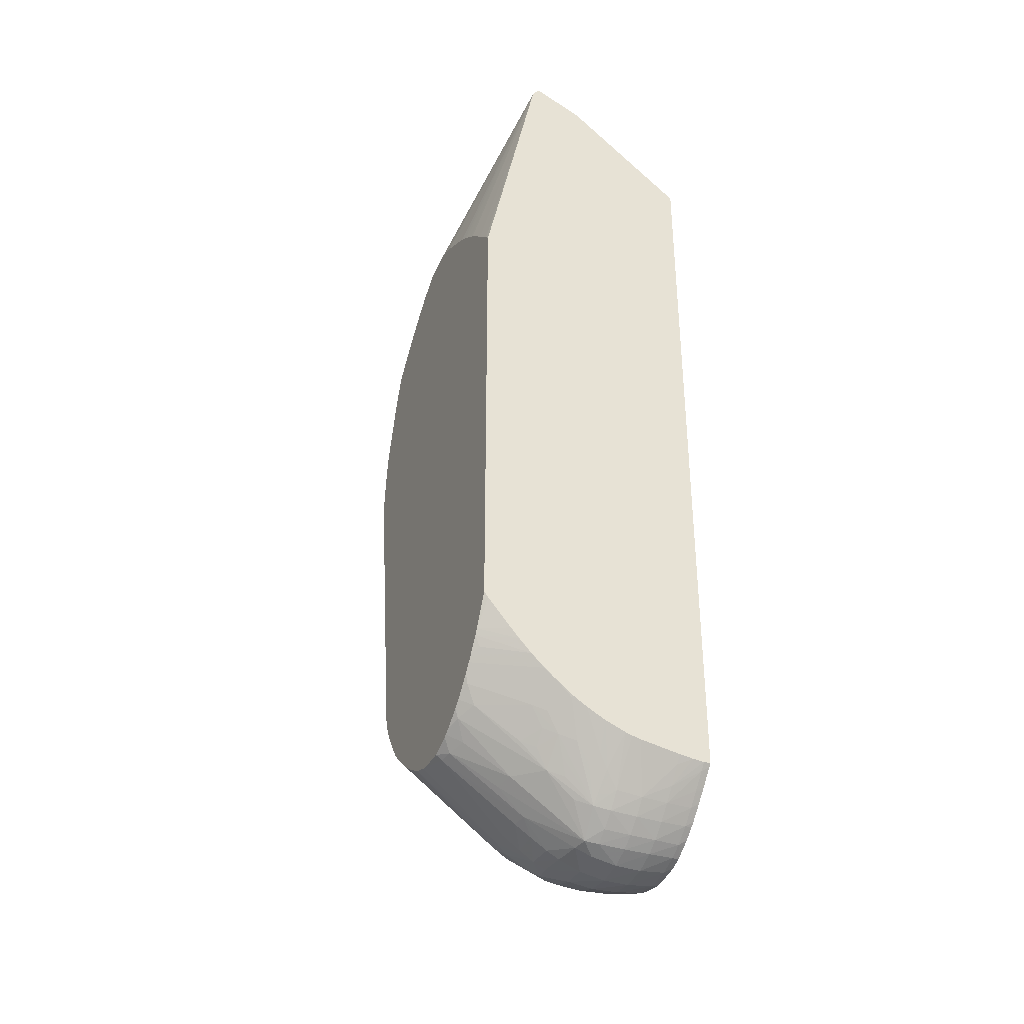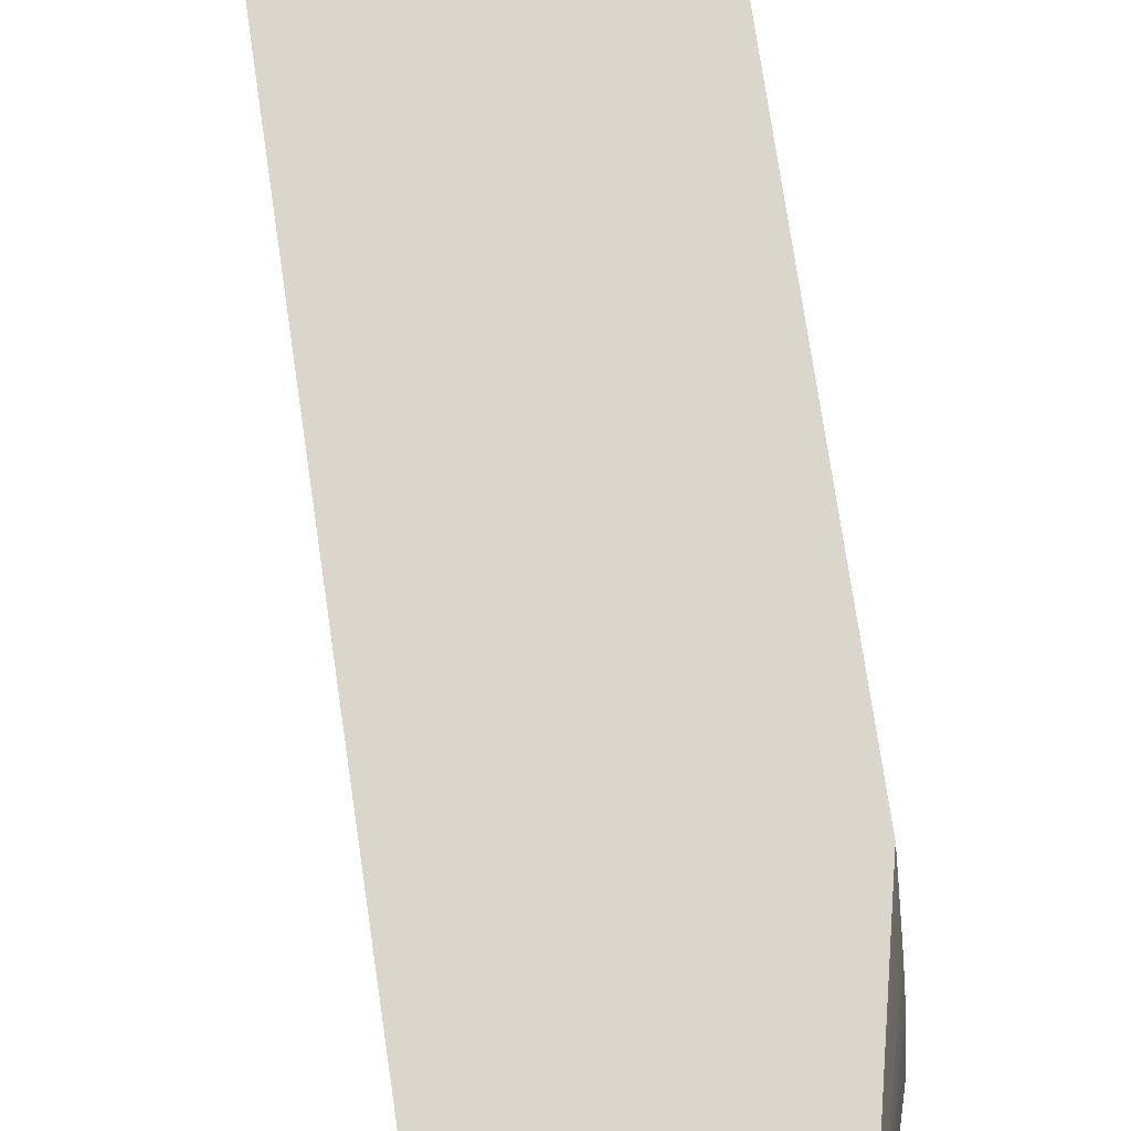
<metadata>
{"format":"obj","ext":"obj","renderer":"f3d","projection":"perspective","resolution":1024,"background":"white","views":[{"elev":-35.1,"azim":-23.9,"up":"+Y"},{"elev":73.5,"azim":171.7,"up":"+Z"}]}
</metadata>
<code>
v -0.00373 0.02233 -0.001364
v -0.003855 0.02233 -0.001364
v -0.002392 0.02178 -0.001364
v 0.004997 0.02115 -0.01812
v -0.004161 0.02197 -0.001364
v 0.004997 0.02103 -0.0189
v -0.007094 0.01298 -0.01019
v -0.001266 0.02131 -0.001364
v 0.004997 0.01919 -0.005958
v -0.004194 0.02189 -0.001364
v -0.007094 0.01308 -0.009916
v 0.004997 0.02052 -0.0193
v -0.002815 0.01082 -0.01874
v 0.003926 0.01991 -0.01859
v -0.007094 0.01117 -0.01251
v -0.007094 0.01121 -0.01247
v -0.007094 0.01229 -0.01121
v -0.001213 0.02127 -0.001364
v 0.004997 0.01814 -0.003269
v 0.004997 0.01855 -0.00393
v 0.004997 0.01887 -0.004633
v -0.004206 0.02184 -0.001364
v -0.007094 0.0133 -0.008606
v -0.007094 0.01321 -0.007993
v -0.007094 0.01301 -0.007369
v -0.007094 0.01247 -0.006238
v -0.007094 0.01197 -0.005256
v -0.007094 0.01168 -0.004813
v -0.007094 0.01144 -0.004464
v -0.007094 0.01102 -0.003906
v 0.004997 0.02016 -0.01949
v -0.002697 0.009357 -0.0199
v -0.002382 0.01024 -0.01963
v -0.003013 0.009849 -0.01919
v -0.007094 0.008575 -0.01497
v -0.007094 0.008765 -0.01482
v -0.007094 0.009778 -0.01393
v 0.004997 0.01748 -0.002329
v 0.004997 0.01767 -0.002581
v 0.004997 0.01669 -0.001364
v -0.007094 0.01083 -0.003654
v -0.007094 0.009788 -0.002485
v -0.007094 0.008973 -0.001612
v -0.007094 0.008708 -0.001364
v 0.004997 0.01919 -0.01995
v -0.001959 0.009849 -0.02016
v -0.001074 0.00894 -0.02108
v -0.001889 0.008542 -0.02073
v -0.002812 0.008603 -0.02003
v -0.007094 0.007258 -0.01553
v -0.007094 0.008381 -0.01506
v 0.004997 -0.02174 -0.001364
v -0.007094 -0.01492 -0.001364
v 0.004997 0.01906 -0.01999
v -0.0001928 0.009418 -0.02125
v -0.0006449 0.008542 -0.02135
v -0.001383 0.008059 -0.02121
v -0.002169 0.007277 -0.02085
v -0.002947 0.007277 -0.02019
v -0.007094 0.003307 -0.0167
v -0.007094 0.004643 -0.01634
v 0.004632 -0.02177 -0.001364
v 0.004997 -0.02192 -0.001505
v -0.007094 -0.01524 -0.001527
v -0.006871 -0.01523 -0.001364
v 0.004997 0.0139 -0.0212
v 0.0006617 0.008603 -0.02163
v -0.0006626 0.007277 -0.02159
v -0.001508 0.007277 -0.02128
v -0.002298 0.005955 -0.02093
v -0.003017 0.005955 -0.02027
v -0.007094 0.001985 -0.01688
v 0.004632 -0.02212 -0.001644
v 0.00404 -0.02172 -0.001364
v 0.003309 -0.02288 -0.002339
v 0.004632 -0.02289 -0.002305
v 0.004997 -0.0221 -0.001664
v -0.007094 -0.01656 -0.002231
v -0.005668 -0.01664 -0.001364
v 0.004997 0.01335 -0.02129
v 0.0006617 0.007277 -0.02187
v -0.0006626 0.005955 -0.02169
v -0.001636 0.005955 -0.02135
v -0.001644 0.004629 -0.02135
v -0.002305 0.004629 -0.02093
v -0.007094 0.0006778 -0.01701
v 0.003309 -0.02354 -0.002888
v 0.003309 -0.02203 -0.001676
v 0.003309 -0.02162 -0.001364
v 0.001985 -0.02347 -0.002932
v 0.004632 -0.02355 -0.00289
v 0.004997 -0.02287 -0.002325
v 0.004997 -0.02266 -0.002144
v -0.007094 -0.01685 -0.002406
v -0.005238 -0.01713 -0.001372
v -0.005232 -0.01713 -0.001364
v 0.004997 0.01257 -0.02141
v 0.001985 0.005955 -0.02192
v 0.0006617 0.005955 -0.02195
v -0.0006626 0.004629 -0.02169
v -0.0006626 0.003307 -0.02155
v -0.001478 0.003307 -0.02126
v -0.001985 -0.008603 -0.0192
v -0.007094 -0.0153 -0.01486
v -0.007094 -0.0006629 -0.01696
v 0.001985 -0.02422 -0.003595
v 0.003309 -0.02426 -0.003549
v 0.001985 -0.02281 -0.00243
v 0.001186 -0.02126 -0.001364
v 0.0006617 -0.0233 -0.003051
v 0.0006617 -0.0241 -0.003714
v 0.0007434 -0.02115 -0.001364
v 0.004997 -0.02353 -0.002922
v 0.004997 -0.02335 -0.002749
v 0.004632 -0.02424 -0.003553
v 0.004997 -0.02403 -0.003402
v -0.007094 -0.01765 -0.00297
v -0.006808 -0.01735 -0.002549
v -0.004584 -0.01782 -0.001364
v 0.004997 0.01127 -0.02149
v 0.004997 0.003307 -0.02152
v 0.001985 0.004629 -0.02191
v 0.004997 0.009925 -0.0215
v 0.0006617 0.004629 -0.02192
v 0.0006617 0.003307 -0.02178
v -5.785e-05 -0.009366 -0.01987
v -0.0009053 -0.008603 -0.01973
v -0.002086 -0.009962 -0.01889
v -0.002595 -0.01043 -0.0185
v -0.001785 -0.01125 -0.0188
v -0.001548 -0.01228 -0.01867
v -0.007094 -0.01553 -0.0148
v 0.001985 -0.02488 -0.004313
v 0.003309 -0.02492 -0.00426
v -3.654e-05 -0.02252 -0.002634
v -0.0002153 -0.02395 -0.003853
v 0.0003848 -0.02105 -0.001364
v 0.0006617 -0.02476 -0.004468
v 0.004997 -0.0242 -0.003583
v 0.004632 -0.0249 -0.004331
v -0.007094 -0.01795 -0.003196
v -0.00389 -0.01847 -0.001378
v -0.003881 -0.01846 -0.001364
v 0.004997 0.002942 -0.02151
v 0.004997 0.001985 -0.02145
v 0.004997 -0.008968 -0.02033
v 0.001985 0.003307 -0.02177
v 0.004632 -0.009925 -0.02023
v 0.0012 -0.01072 -0.01987
v 0.0003185 -0.01025 -0.0198
v -0.0006626 -0.01125 -0.01933
v -0.0005644 -0.009853 -0.01962
v -0.0007621 -0.01266 -0.01891
v -0.001269 -0.01316 -0.01851
v -0.007094 -0.01604 -0.01464
v -0.007094 -0.01583 -0.01471
v 0.0006617 -0.02525 -0.005131
v 0.001985 -0.02536 -0.004976
v 0.003309 -0.02538 -0.004924
v -0.0005514 -0.02186 -0.002301
v -0.0006626 -0.02063 -0.001364
v -4.246e-05 -0.02517 -0.005256
v -0.0009195 -0.02231 -0.002823
v -0.001689 -0.02143 -0.002452
v -0.002572 -0.02113 -0.002694
v -0.002161 -0.02196 -0.0032
v -0.001749 -0.02279 -0.003706
v -0.002632 -0.02249 -0.003984
v -0.001097 -0.02367 -0.004176
v 0.004997 -0.02468 -0.004148
v 0.004997 -0.02487 -0.004426
v 0.004632 -0.02533 -0.004994
v 0.004997 -0.02529 -0.005055
v -0.007094 -0.01838 -0.003539
v -0.006919 -0.0188 -0.003752
v -0.004017 -0.0199 -0.002614
v -0.003398 -0.01887 -0.001364
v 0.004997 -0.009925 -0.02022
v 0.004997 -0.01026 -0.02017
v 0.004997 -0.01114 -0.02
v 0.004632 -0.01115 -0.02
v 0.001985 -0.01143 -0.01976
v 0.0006617 -0.01257 -0.0194
v 0.0007197 -0.01119 -0.01973
v -0.0003869 -0.01357 -0.01871
v -0.007094 -0.01663 -0.01431
v 0.001985 -0.02581 -0.005958
v 0.003309 -0.02585 -0.005958
v -0.001659 -0.02011 -0.001364
v -0.002708 -0.02387 -0.00652
v -0.0002176 -0.02527 -0.005958
v 0.0006617 -0.02557 -0.005958
v -0.003962 -0.0225 -0.005309
v -0.00425 -0.02269 -0.006191
v -0.002436 -0.01971 -0.001434
v -0.003309 -0.02018 -0.002374
v -0.003309 -0.02084 -0.002952
v -0.003309 -0.02156 -0.003613
v -0.004071 -0.02127 -0.003892
v -0.006392 -0.01968 -0.004148
v -0.006879 -0.02007 -0.005028
v 0.004632 -0.02571 -0.005958
v 0.004997 -0.02552 -0.005625
v -0.007094 -0.01898 -0.004091
v -0.007094 -0.01936 -0.00446
v -0.002385 -0.01966 -0.001364
v 0.004997 -0.01181 -0.01983
v 0.004632 -0.01181 -0.01983
v 0.001985 -0.01257 -0.01949
v 0.001985 -0.0139 -0.01902
v 0.0006712 -0.01397 -0.01883
v 0.0002357 -0.01445 -0.01847
v -0.007094 -0.01675 -0.01424
v 0.001985 -0.02606 -0.007282
v 0.003309 -0.02606 -0.007282
v -0.002834 -0.02395 -0.007282
v -0.001985 -0.0245 -0.007282
v -0.00113 -0.02504 -0.007282
v -0.006647 -0.0212 -0.006576
v -0.006766 -0.02128 -0.007282
v -0.005957 -0.02183 -0.007282
v -0.0004697 -0.02539 -0.007282
v 0.0006617 -0.02582 -0.007282
v -0.006306 -0.02095 -0.005694
v -0.007094 -0.01968 -0.004815
v -0.007094 -0.02033 -0.005708
v -0.007094 -0.02052 -0.00601
v 0.004997 -0.02562 -0.00596
v 0.004632 -0.02591 -0.007282
v 0.004997 -0.01257 -0.01952
v 0.004632 -0.01257 -0.01954
v 0.003309 -0.0139 -0.01901
v 0.003309 -0.01472 -0.01863
v 0.001985 -0.01472 -0.01863
v 0.001119 -0.01464 -0.01858
v -1.879e-05 -0.01854 -0.01589
v -0.001377 -0.01989 -0.01458
v -0.003879 -0.01846 -0.01453
v -0.004632 -0.01818 -0.01439
v -0.004632 -0.01923 -0.01371
v -0.007094 -0.01787 -0.0135
v 0.0006617 -0.02583 -0.008606
v 0.001985 -0.02598 -0.008606
v 0.003309 -0.02592 -0.008606
v -0.002911 -0.02401 -0.008606
v -0.001985 -0.02464 -0.008606
v -0.001247 -0.02511 -0.008606
v -0.007094 -0.02061 -0.006157
v -0.007094 -0.02104 -0.007282
v -0.007094 -0.02109 -0.008606
v -0.0005869 -0.02542 -0.008606
v 0.004997 -0.02576 -0.006921
v 0.004632 -0.02574 -0.008606
v 0.004997 -0.0257 -0.008241
v 0.004997 -0.02581 -0.007282
v 0.004997 -0.01394 -0.01885
v 0.00468 -0.01401 -0.01886
v 0.004269 -0.01464 -0.01858
v 0.003309 -0.01539 -0.01822
v 0.001985 -0.01539 -0.01822
v 0.001269 -0.02119 -0.01458
v 0.0003872 -0.02101 -0.01445
v -0.0006626 -0.02008 -0.0147
v -0.003386 -0.01918 -0.01427
v -0.0006626 -0.02074 -0.01426
v -0.002005 -0.02053 -0.01391
v -0.003309 -0.02029 -0.01355
v -0.004191 -0.02001 -0.01337
v -0.005957 -0.01875 -0.01342
v -0.007094 -0.01791 -0.01347
v 0.0007245 -0.02542 -0.01002
v -0.0004046 -0.02532 -0.009634
v 0.001985 -0.02556 -0.009928
v 0.003373 -0.02543 -0.01005
v 0.004632 -0.02536 -0.009725
v -0.00281 -0.02395 -0.009636
v -0.002094 -0.0243 -0.01002
v -0.007094 -0.02102 -0.008943
v 0.004997 -0.02564 -0.008602
v 0.004997 -0.02532 -0.00962
v 0.004997 -0.01435 -0.01862
v 0.004997 -0.01472 -0.0184
v 0.004997 -0.0182 -0.01624
v 0.004632 -0.01787 -0.01651
v 0.004632 -0.01869 -0.01599
v 0.003309 -0.01878 -0.01604
v 0.001535 -0.02119 -0.01458
v 0.003309 -0.02265 -0.01336
v 0.001985 -0.02327 -0.01275
v 0.001985 -0.024 -0.01209
v 0.0006617 -0.02393 -0.01201
v -8.507e-05 -0.02385 -0.01194
v -0.000581 -0.02321 -0.01231
v -0.0006626 -0.02161 -0.0136
v -0.001749 -0.02137 -0.0134
v -0.002632 -0.02117 -0.01323
v -0.006624 -0.01853 -0.01324
v -0.002704 -0.02254 -0.01196
v -0.007094 -0.01838 -0.0131
v 0.0003244 -0.02511 -0.01052
v 0.001207 -0.02516 -0.01061
v -0.0007727 -0.025 -0.01002
v 0.001985 -0.02518 -0.01064
v 0.002974 -0.02518 -0.01064
v 0.003856 -0.02514 -0.01057
v 0.004632 -0.02503 -0.01039
v 0.004997 -0.02512 -0.01002
v -0.002607 -0.0238 -0.01052
v -0.006671 -0.02121 -0.009346
v -0.007094 -0.02077 -0.009759
v 0.004997 -0.01865 -0.01596
v 0.00423 -0.02259 -0.01331
v 0.003309 -0.02108 -0.01449
v 0.003309 -0.02042 -0.01495
v 0.003309 -0.01944 -0.01561
v 0.002417 -0.02116 -0.01454
v 0.003309 -0.02331 -0.01275
v 0.003309 -0.024 -0.01209
v 0.001985 -0.02467 -0.01131
v 0.0007245 -0.02468 -0.01113
v -0.000581 -0.02424 -0.0113
v -0.000968 -0.02369 -0.01177
v -0.001985 -0.02276 -0.01213
v -0.001724 -0.02408 -0.0109
v -0.007094 -0.0189 -0.01255
v 0.003373 -0.02476 -0.01115
v 0.004335 -0.02393 -0.01202
v 0.004719 -0.02433 -0.01137
v 0.004997 -0.02428 -0.01129
v 0.004997 -0.02498 -0.01026
v -0.007094 -0.02072 -0.009886
v -0.007094 -0.02026 -0.01075
v -0.007094 -0.02014 -0.01095
v -0.007094 -0.01975 -0.01151
v -0.007094 -0.01966 -0.01162
v 0.004997 -0.0223 -0.0133
v 0.004997 -0.02266 -0.01301
v 0.004725 -0.02319 -0.0126
v 0.004997 -0.02403 -0.01166
v 0.004997 -0.02353 -0.01221
f 190 216 217
f 190 217 218
f 190 218 191
f 190 194 219
f 190 219 220
f 190 220 221
f 190 221 216
f 191 218 222
f 191 223 192
f 189 206 195
f 201 205 225
f 193 201 224
f 193 224 219
f 197 199 198
f 200 205 201
f 201 225 226
f 191 222 223
f 193 219 194
f 181 209 182
f 188 214 215
f 176 196 177
f 176 199 197
f 201 226 227
f 177 196 195
f 177 195 206
f 180 207 208
f 180 208 181
f 181 208 209
f 188 215 202
f 182 209 183
f 183 210 211
f 183 211 185
f 185 211 212
f 185 212 186
f 186 212 213
f 187 192 223
f 187 223 214
f 187 214 188
f 183 209 210
f 201 227 224
f 218 247 222
f 202 215 229
f 215 244 229
f 216 245 246
f 216 246 217
f 216 221 245
f 217 246 247
f 217 247 218
f 219 224 227
f 219 227 248
f 219 248 249
f 219 249 220
f 220 249 250
f 220 250 245
f 220 245 221
f 222 247 251
f 222 251 223
f 176 200 199
f 223 251 242
f 215 243 244
f 214 243 215
f 214 242 243
f 214 223 242
f 202 229 228
f 207 230 231
f 207 231 208
f 208 231 210
f 208 210 209
f 210 231 232
f 210 232 233
f 210 233 234
f 202 228 203
f 210 234 235
f 211 235 212
f 212 235 236
f 212 236 237
f 212 237 238
f 212 238 213
f 213 238 239
f 213 239 240
f 213 240 241
f 210 235 211
f 175 200 176
f 136 169 162
f 175 204 205
f 139 140 170
f 337 340 338
f 140 171 170
f 140 159 172
f 140 172 173
f 140 173 171
f 141 174 142
f 142 174 175
f 142 175 176
f 142 176 177
f 142 177 143
f 146 178 148
f 146 148 147
f 148 178 179
f 148 179 180
f 148 180 181
f 148 181 149
f 138 162 157
f 149 181 182
f 136 168 169
f 136 166 167
f 228 229 252
f 131 154 155
f 131 155 156
f 131 156 132
f 133 138 157
f 133 157 158
f 133 158 134
f 134 158 159
f 134 159 140
f 135 160 136
f 135 137 161
f 135 161 160
f 136 162 138
f 136 160 163
f 136 163 164
f 136 164 165
f 136 165 166
f 136 167 168
f 149 182 183
f 149 183 184
f 149 184 150
f 164 189 195
f 164 195 165
f 165 196 176
f 165 176 197
f 165 197 198
f 165 198 168
f 165 168 166
f 165 195 196
f 166 168 167
f 168 198 199
f 168 199 200
f 168 200 201
f 168 201 193
f 172 188 202
f 172 202 203
f 172 203 173
f 174 204 175
f 163 189 164
f 162 194 190
f 162 193 194
f 162 168 193
f 150 184 151
f 151 184 183
f 151 183 153
f 153 183 185
f 153 185 154
f 154 185 155
f 155 185 186
f 157 162 187
f 175 205 200
f 157 187 158
f 159 187 188
f 159 188 172
f 160 161 189
f 160 189 163
f 162 190 191
f 162 191 192
f 162 192 187
f 162 169 168
f 158 187 159
f 229 244 253
f 300 320 301
f 229 254 255
f 288 312 317
f 288 317 290
f 288 290 289
f 290 317 318
f 290 318 319
f 290 319 291
f 291 319 320
f 291 320 292
f 292 320 300
f 292 300 321
f 292 321 322
f 292 322 293
f 293 322 295
f 293 295 294
f 295 322 296
f 296 322 323
f 296 323 298
f 288 316 312
f 297 298 299
f 287 316 288
f 286 315 287
f 274 305 275
f 275 305 306
f 275 306 307
f 275 307 280
f 276 308 277
f 276 278 309
f 276 309 310
f 276 310 308
f 277 308 302
f 278 310 309
f 283 311 284
f 284 311 285
f 285 311 312
f 285 312 313
f 285 313 314
f 285 314 315
f 285 315 286
f 287 315 316
f 298 323 322
f 298 322 324
f 298 324 308
f 308 335 325
f 311 336 312
f 312 336 337
f 312 337 338
f 312 338 327
f 312 327 317
f 312 316 313
f 313 316 314
f 314 316 315
f 317 327 318
f 318 327 326
f 321 324 322
f 327 339 328
f 327 338 340
f 327 340 339
f 328 339 329
f 131 153 154
f 308 334 335
f 308 333 334
f 308 332 333
f 308 331 332
f 298 308 325
f 298 325 299
f 300 302 324
f 300 324 321
f 301 320 319
f 301 319 303
f 302 308 324
f 303 319 304
f 274 304 305
f 304 319 318
f 304 326 305
f 305 326 327
f 305 327 328
f 305 328 306
f 306 328 329
f 306 329 330
f 306 330 307
f 308 310 331
f 304 318 326
f 229 253 254
f 273 304 274
f 273 301 303
f 238 240 239
f 240 264 267
f 240 267 268
f 240 268 269
f 240 269 241
f 241 269 270
f 242 271 243
f 242 251 272
f 242 272 271
f 243 271 273
f 243 273 244
f 244 273 274
f 244 274 275
f 244 275 253
f 245 276 246
f 245 250 276
f 246 276 247
f 238 264 240
f 247 272 251
f 237 267 264
f 237 265 266
f 229 255 252
f 230 256 257
f 230 257 233
f 230 233 232
f 230 232 231
f 233 257 258
f 233 258 259
f 233 259 234
f 234 259 260
f 234 260 261
f 234 261 235
f 235 261 236
f 236 261 262
f 236 262 263
f 236 263 237
f 237 264 238
f 237 263 265
f 237 266 267
f 247 276 277
f 247 277 272
f 250 278 276
f 262 294 295
f 262 295 265
f 262 265 263
f 265 295 296
f 265 296 266
f 266 296 267
f 267 296 268
f 268 297 269
f 268 296 298
f 268 298 297
f 269 297 270
f 270 297 299
f 271 272 300
f 271 300 301
f 271 301 273
f 272 277 302
f 272 302 300
f 262 293 294
f 261 293 262
f 261 292 293
f 261 291 292
f 253 279 254
f 253 275 280
f 253 280 279
f 256 281 258
f 256 258 257
f 258 281 282
f 258 282 283
f 258 283 284
f 273 303 304
f 258 284 259
f 259 285 286
f 259 286 287
f 259 287 261
f 259 261 260
f 261 287 288
f 261 288 289
f 261 289 290
f 261 290 291
f 259 284 285
f 131 151 153
f 111 138 133
f 127 130 128
f 7 72 86
f 7 86 105
f 7 105 104
f 7 104 132
f 7 132 156
f 7 156 155
f 7 155 186
f 7 186 213
f 7 213 241
f 7 241 270
f 7 270 299
f 7 299 325
f 7 325 335
f 7 335 334
f 7 334 333
f 7 333 332
f 7 332 331
f 7 60 72
f 7 331 310
f 7 61 60
f 7 51 50
f 4 45 31
f 4 31 12
f 4 12 6
f 5 7 11
f 5 11 10
f 6 12 13
f 6 13 14
f 6 14 15
f 6 15 16
f 6 16 17
f 6 17 7
f 7 17 16
f 7 16 15
f 7 15 37
f 7 37 36
f 7 36 35
f 7 35 51
f 7 50 61
f 4 54 45
f 7 310 278
f 7 250 249
f 7 27 26
f 7 26 25
f 7 25 24
f 7 24 23
f 7 23 11
f 8 18 19
f 8 19 20
f 8 20 21
f 8 21 9
f 10 11 23
f 10 23 24
f 10 24 25
f 10 25 26
f 10 26 27
f 10 27 28
f 10 28 29
f 10 29 30
f 7 28 27
f 7 278 250
f 7 29 28
f 7 41 30
f 7 249 248
f 7 248 227
f 7 227 226
f 7 226 225
f 7 225 205
f 7 205 204
f 7 204 174
f 7 174 141
f 7 141 117
f 7 117 94
f 7 94 78
f 7 78 64
f 7 64 53
f 7 53 44
f 7 44 43
f 7 43 42
f 7 42 41
f 7 30 29
f 4 66 54
f 4 80 66
f 4 97 80
f 1 62 52
f 1 52 40
f 1 40 18
f 1 18 8
f 1 8 3
f 1 3 4
f 1 4 2
f 2 4 6
f 2 6 7
f 2 7 5
f 3 8 4
f 4 8 9
f 4 9 21
f 4 21 20
f 4 20 19
f 4 19 39
f 4 39 38
f 1 74 62
f 4 38 40
f 1 89 74
f 1 112 109
f 130 151 131
f 1 2 5
f 1 5 10
f 1 10 22
f 1 22 44
f 1 44 53
f 1 53 65
f 1 65 79
f 1 79 96
f 1 96 119
f 1 119 143
f 1 143 177
f 1 177 206
f 1 206 189
f 1 189 161
f 1 161 137
f 1 137 112
f 1 109 89
f 4 40 52
f 4 52 63
f 4 63 77
f 4 336 311
f 4 311 283
f 4 283 282
f 4 282 281
f 4 281 256
f 4 256 230
f 4 230 207
f 4 207 180
f 4 180 179
f 4 179 178
f 4 178 146
f 4 146 145
f 4 145 144
f 4 144 121
f 4 121 123
f 4 123 120
f 4 120 97
f 4 337 336
f 4 339 340
f 4 329 339
f 4 330 329
f 4 77 93
f 4 93 92
f 4 92 114
f 4 114 113
f 4 113 116
f 4 116 139
f 4 139 170
f 4 170 171
f 10 30 22
f 4 171 173
f 4 203 228
f 4 228 252
f 4 252 255
f 4 255 254
f 4 254 279
f 4 279 280
f 4 280 307
f 4 307 330
f 4 173 203
f 12 31 32
f 4 340 337
f 12 33 13
f 91 113 114
f 91 114 92
f 91 107 115
f 91 115 116
f 91 116 113
f 94 117 118
f 94 118 119
f 94 119 95
f 95 119 96
f 97 120 98
f 98 121 122
f 98 122 99
f 98 120 123
f 98 123 121
f 99 122 124
f 99 124 100
f 100 124 101
f 90 112 110
f 101 124 125
f 90 109 112
f 90 111 106
f 82 99 100
f 82 100 84
f 82 84 83
f 84 100 101
f 84 101 102
f 84 102 103
f 84 103 85
f 85 103 104
f 85 104 105
f 85 105 86
f 87 90 106
f 87 106 107
f 87 107 91
f 88 108 90
f 88 89 109
f 88 109 108
f 90 110 111
f 90 108 109
f 101 125 126
f 101 126 127
f 101 127 102
f 119 142 143
f 121 144 122
f 122 144 145
f 122 145 146
f 122 146 147
f 122 147 125
f 122 125 124
f 125 147 148
f 125 148 149
f 125 149 126
f 126 149 150
f 126 150 151
f 126 151 152
f 126 152 127
f 127 152 151
f 127 151 130
f 12 32 33
f 117 142 119
f 117 141 142
f 117 119 118
f 115 140 139
f 102 127 103
f 103 127 128
f 103 128 129
f 103 129 104
f 104 129 128
f 104 128 130
f 104 131 132
f 106 111 133
f 81 99 82
f 106 133 134
f 107 134 115
f 110 135 136
f 110 136 111
f 110 112 137
f 110 137 135
f 111 136 138
f 115 139 116
f 115 134 140
f 106 134 107
f 81 98 99
f 104 130 131
f 80 97 81
f 32 35 34
f 45 54 55
f 45 55 47
f 45 47 46
f 47 55 56
f 47 56 57
f 47 57 48
f 48 57 58
f 48 58 49
f 49 58 59
f 49 59 60
f 49 60 61
f 49 61 50
f 52 62 63
f 53 64 65
f 54 66 67
f 54 67 55
f 32 51 35
f 32 50 51
f 32 49 50
f 32 48 49
f 13 33 32
f 81 97 98
f 13 32 34
f 13 34 35
f 13 35 36
f 13 36 37
f 13 37 15
f 13 15 14
f 55 67 56
f 18 38 39
f 18 40 38
f 22 30 41
f 22 41 42
f 22 42 43
f 22 43 44
f 31 45 46
f 31 46 32
f 32 46 47
f 18 39 19
f 56 67 68
f 32 47 48
f 57 68 69
f 70 84 85
f 70 85 86
f 70 86 71
f 71 86 72
f 73 75 87
f 73 87 76
f 74 89 88
f 75 90 87
f 75 88 90
f 76 87 91
f 76 91 92
f 76 92 93
f 76 93 77
f 78 94 95
f 56 68 57
f 78 95 79
f 79 95 96
f 70 83 84
f 69 83 70
f 74 88 75
f 68 82 83
f 58 70 59
f 68 83 69
f 59 70 71
f 59 71 72
f 59 72 60
f 62 74 75
f 62 75 73
f 63 73 76
f 62 73 63
f 58 69 70
f 64 78 65
f 65 78 79
f 66 80 81
f 66 81 67
f 67 81 68
f 68 81 82
f 63 76 77
f 57 69 58

</code>
